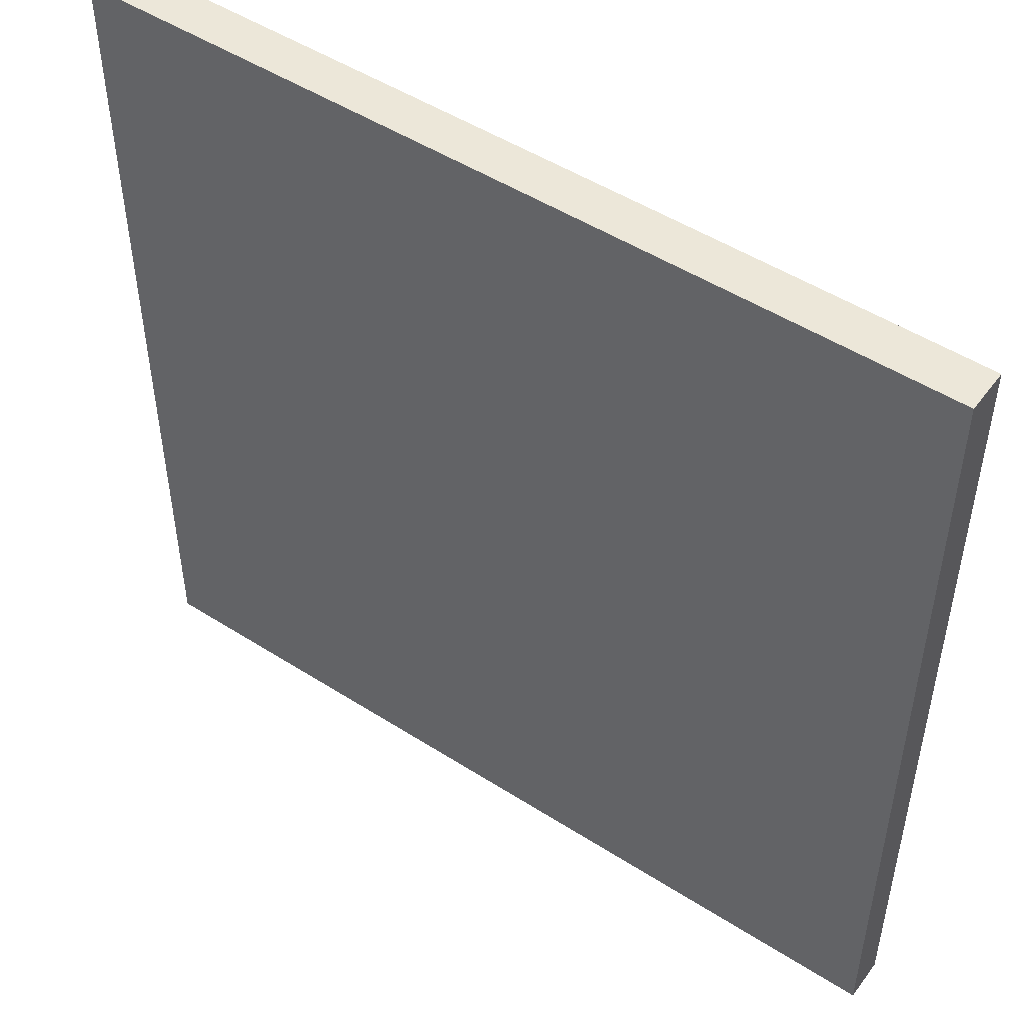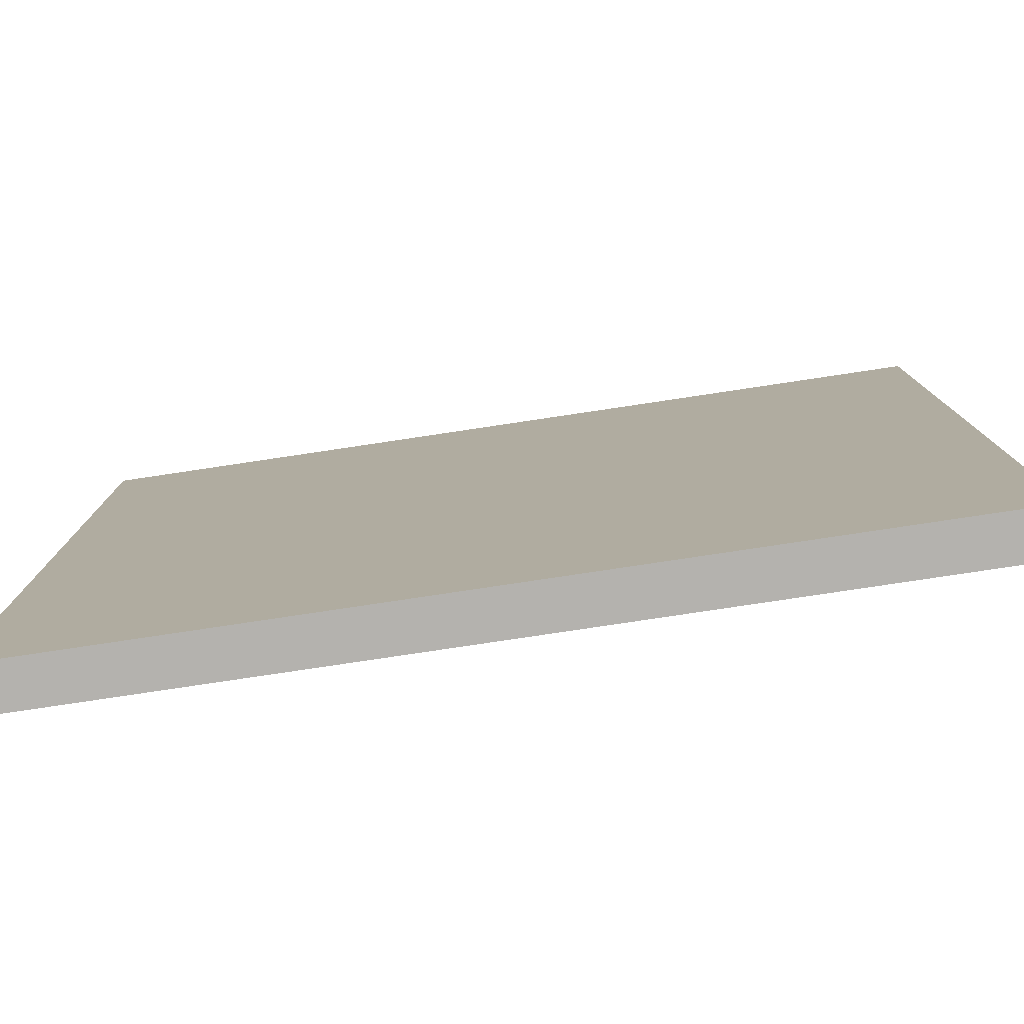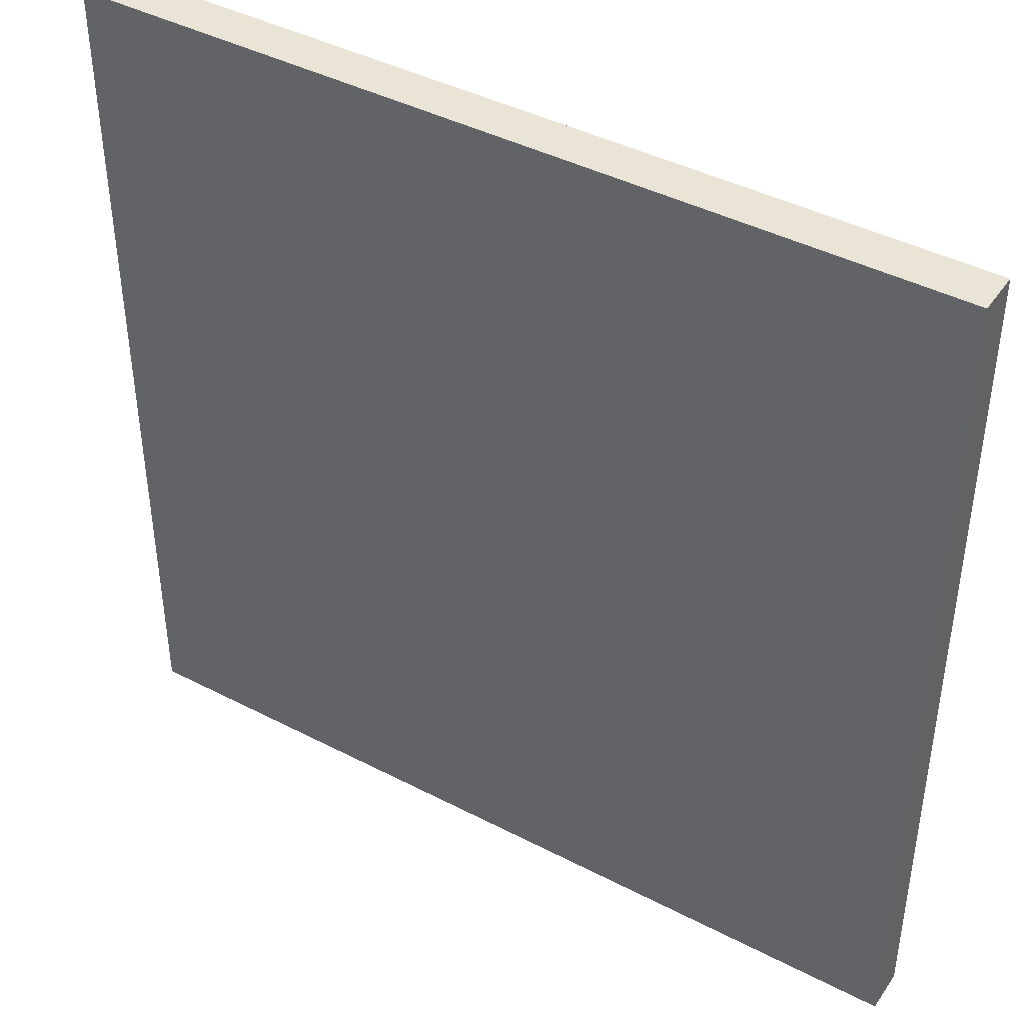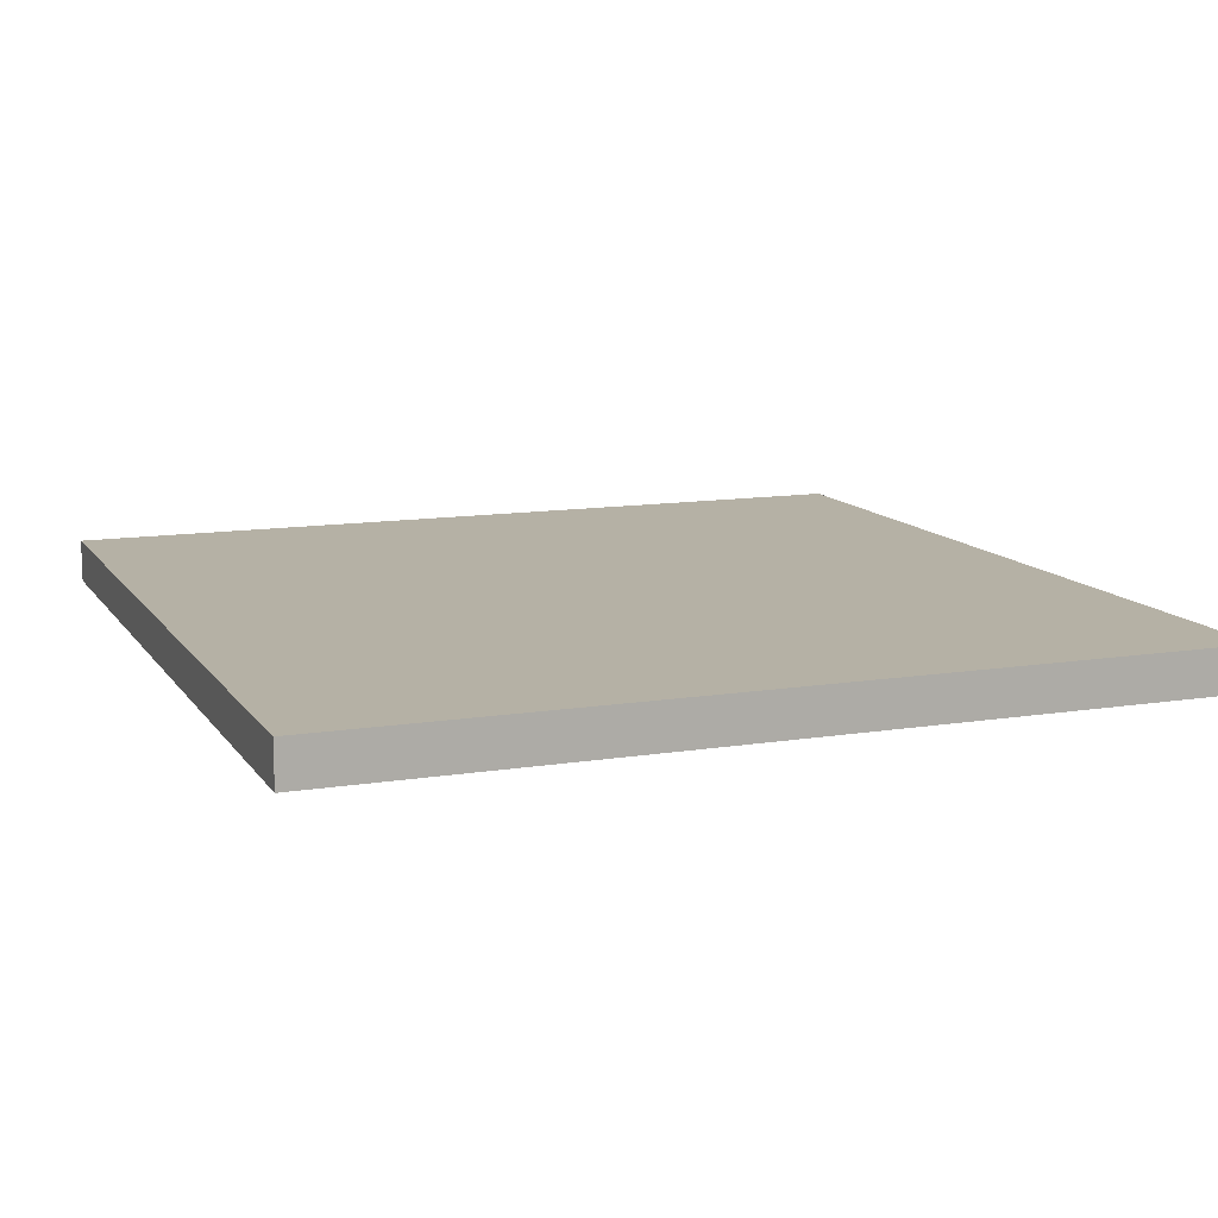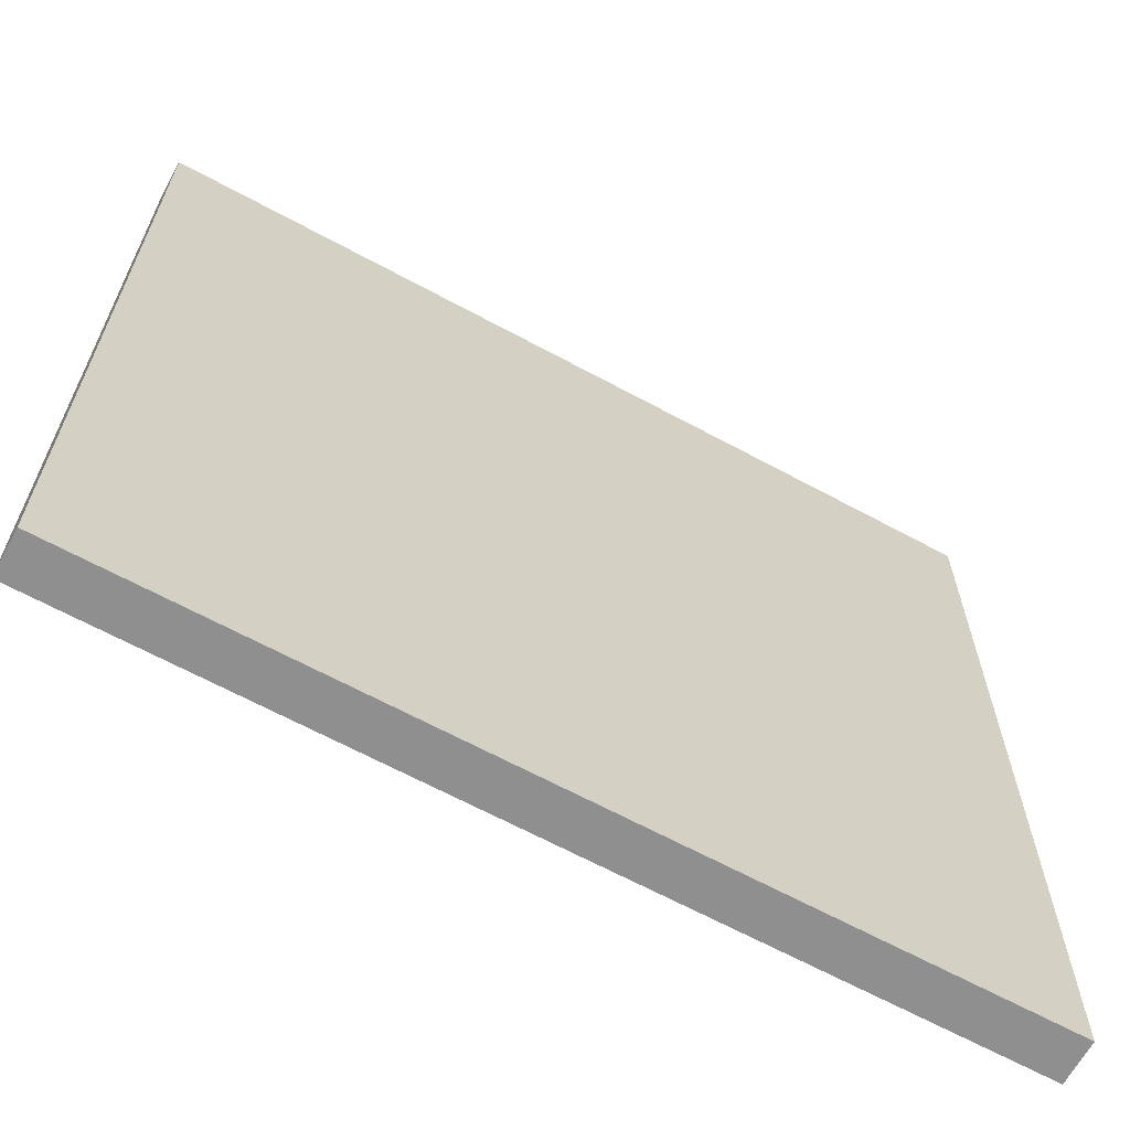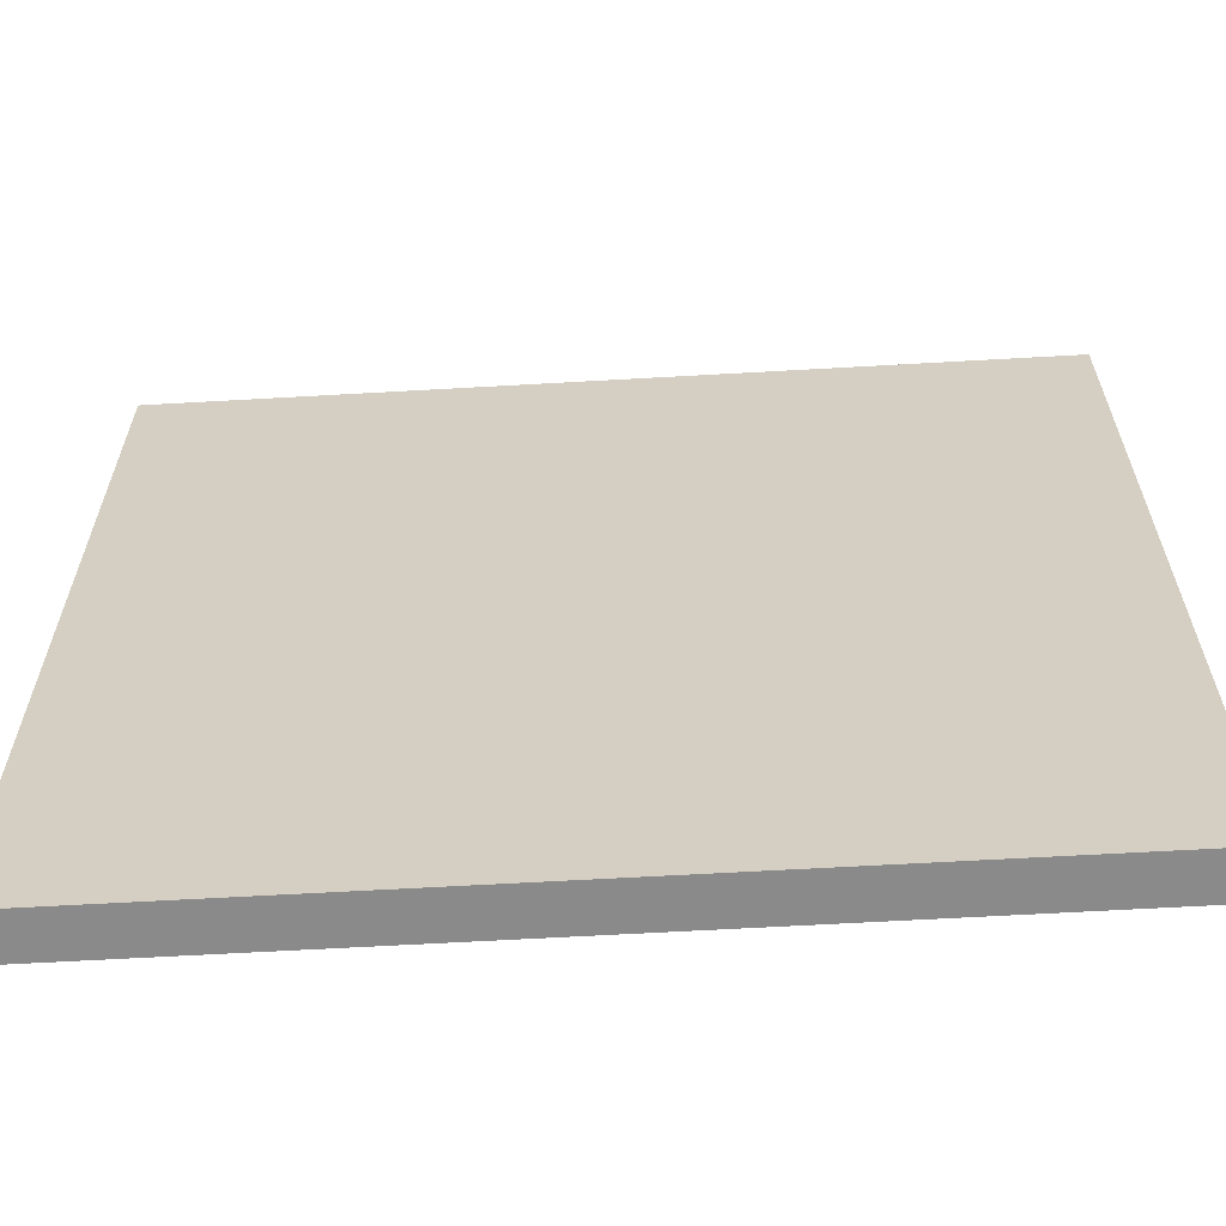
<metadata>
{"format":"obj","ext":"obj","renderer":"f3d","projection":"perspective","resolution":1024,"background":"white","views":[{"elev":49.7,"azim":35.2,"up":"+Z"},{"elev":-79.8,"azim":-171.5,"up":"+Z"},{"elev":42.5,"azim":-148.2,"up":"+Z"},{"elev":11.9,"azim":-21.1,"up":"+Y"},{"elev":-65.4,"azim":151.4,"up":"+Z"},{"elev":-63.6,"azim":-176.7,"up":"+Z"}]}
</metadata>
<code>
o Plane_Plane.002
v -0.5 0.05 0
v 0.5 0.05 0
v -0.5 0.05 -1
v 0.5 0.05 -1
v -0.5 -0 -1
v -0.5 -0 0
v 0.5 -0 0
v 0.5 -0 -1
f 1 2 4 3
f 6 5 8 7
f 4 8 5 3
f 1 6 7 2
f 2 7 8 4
f 3 5 6 1

</code>
